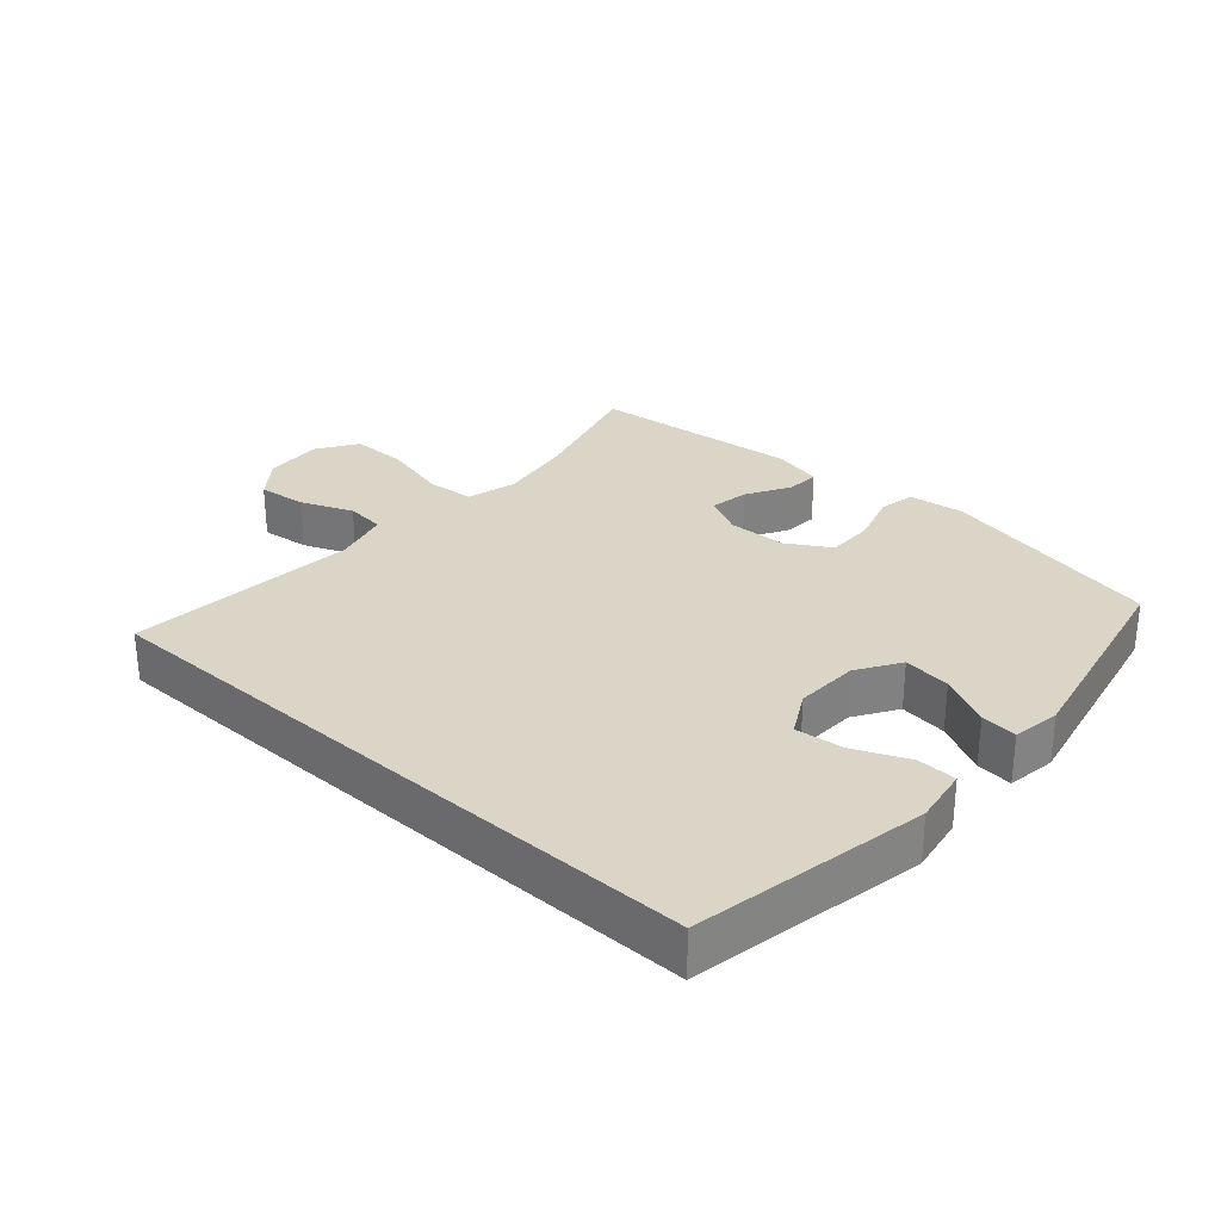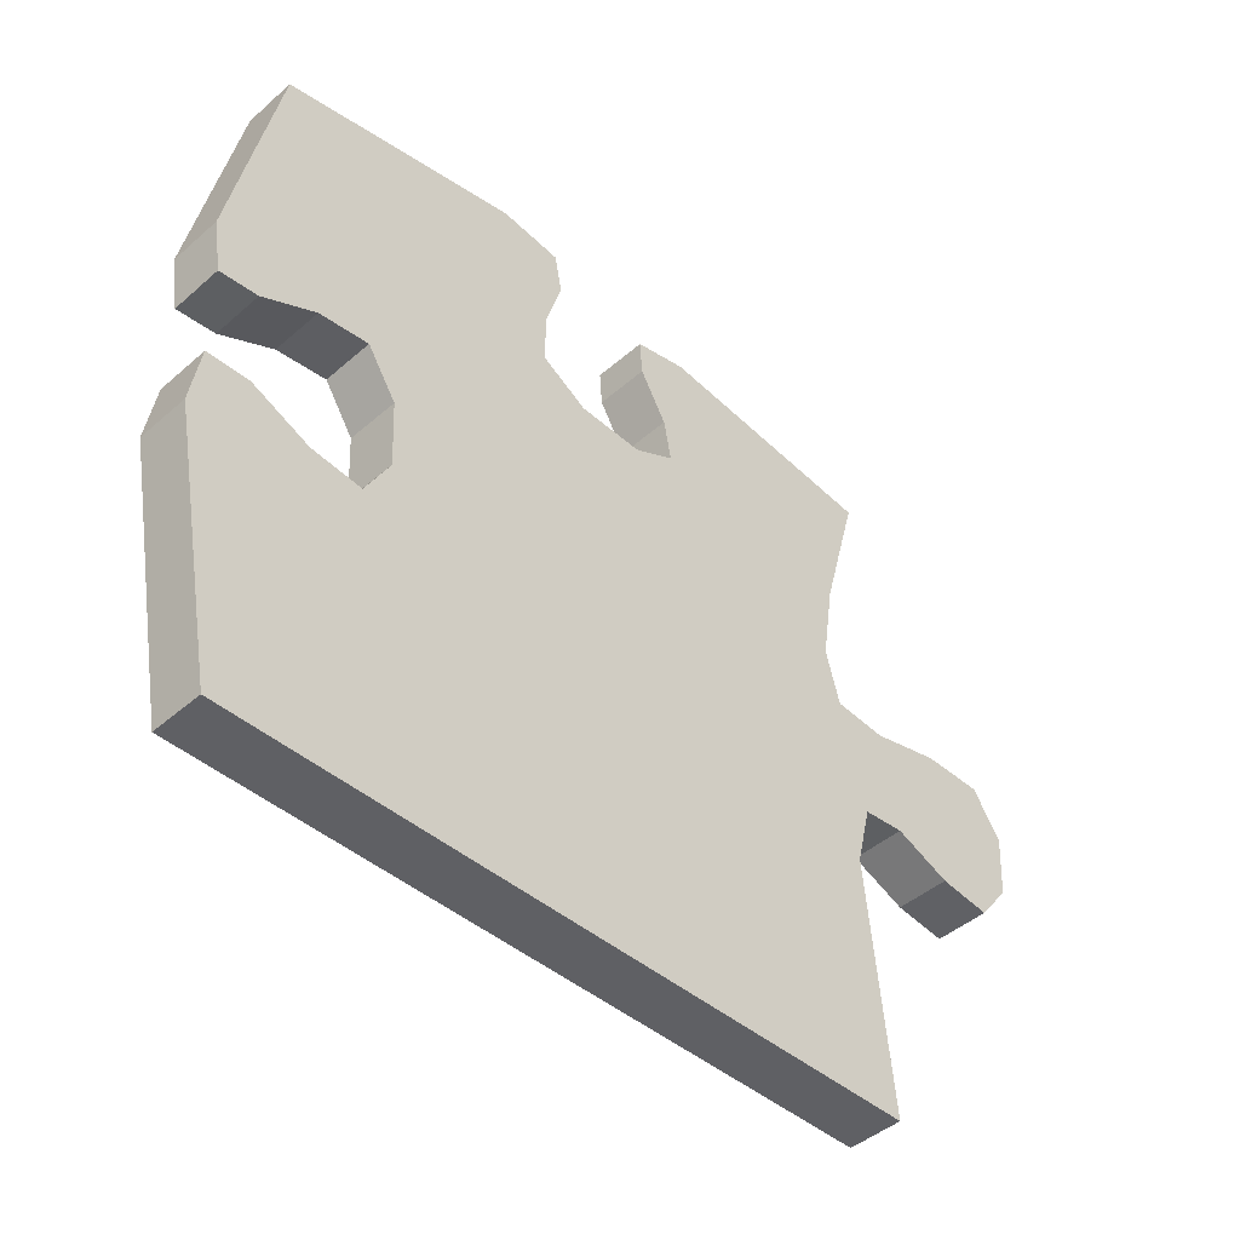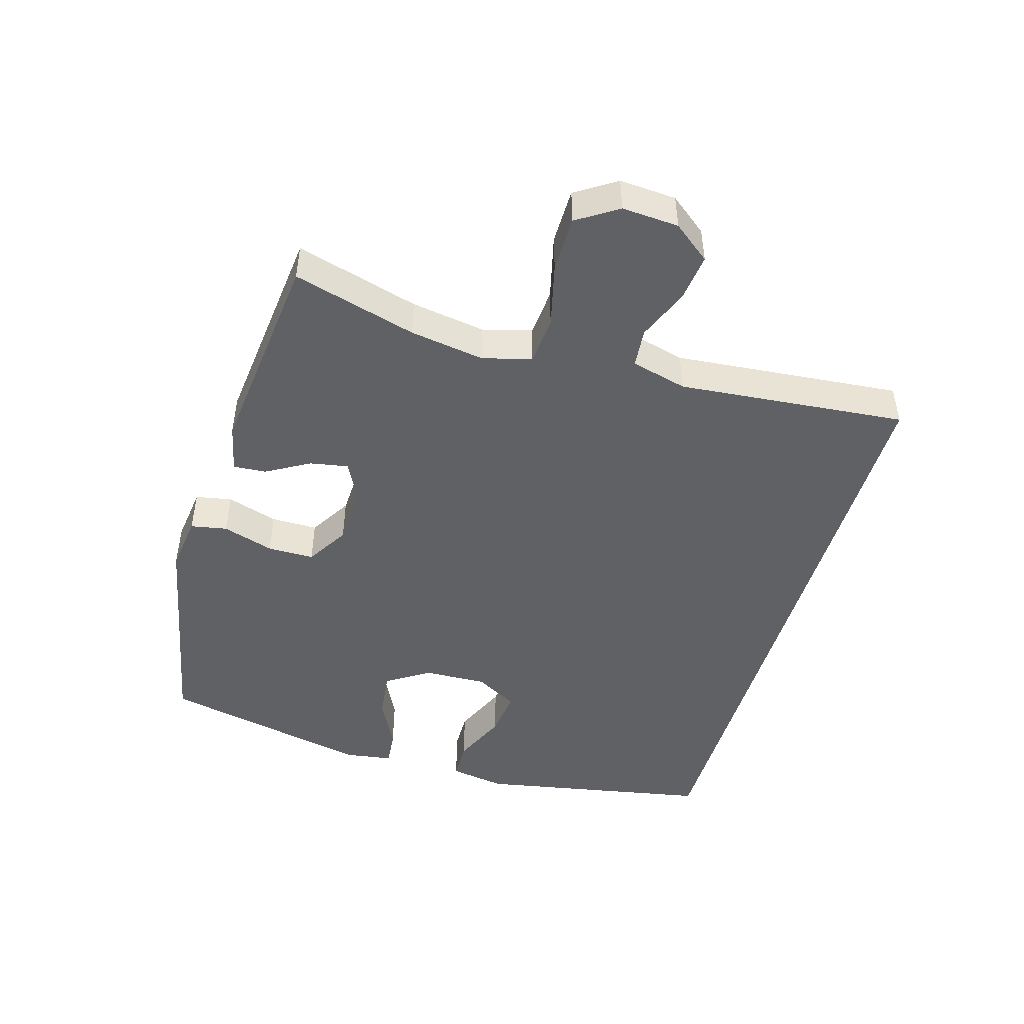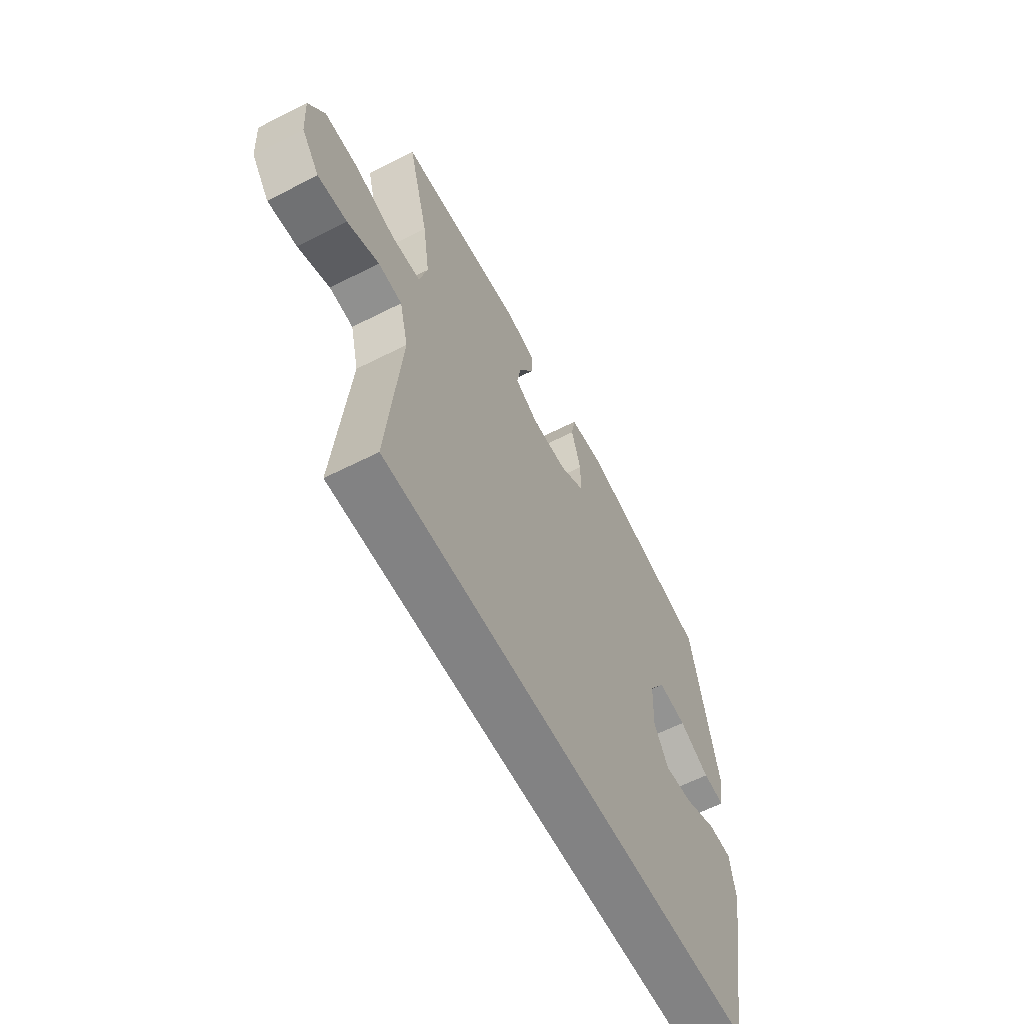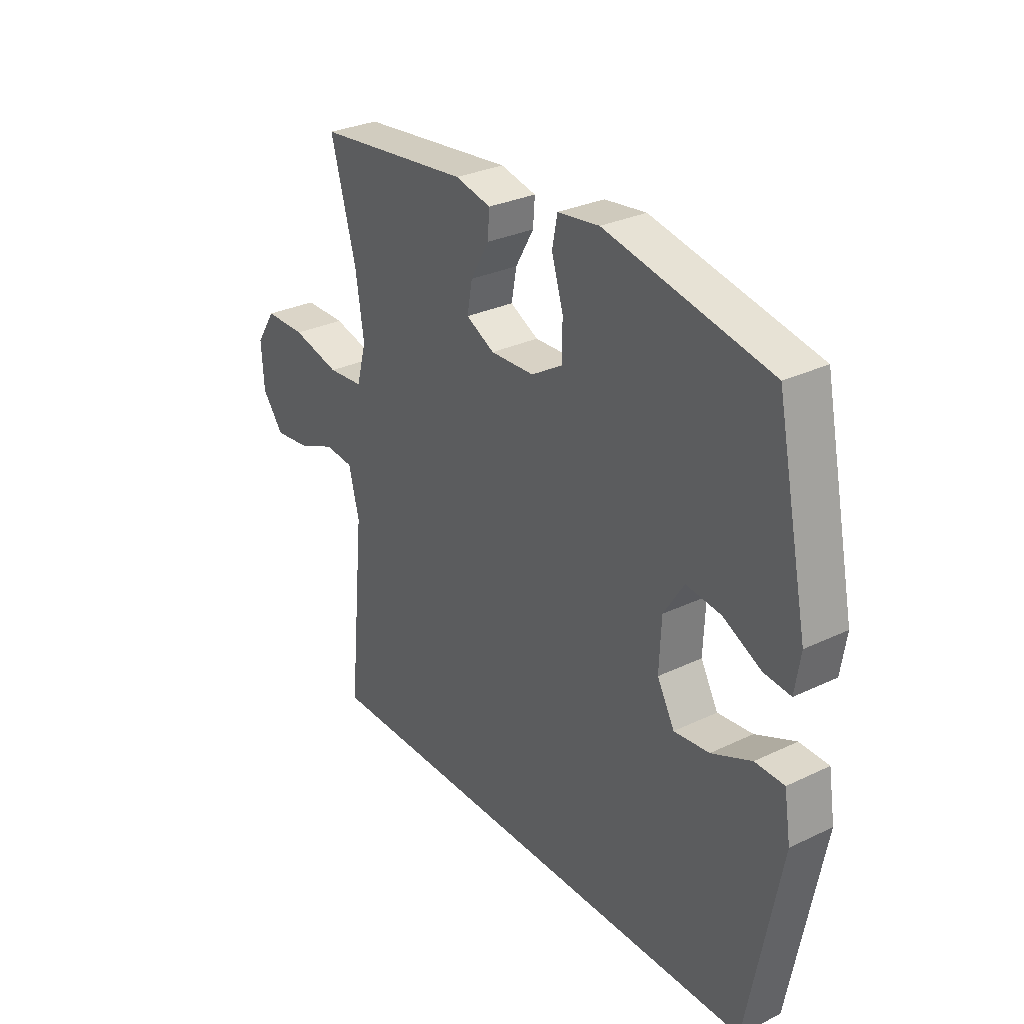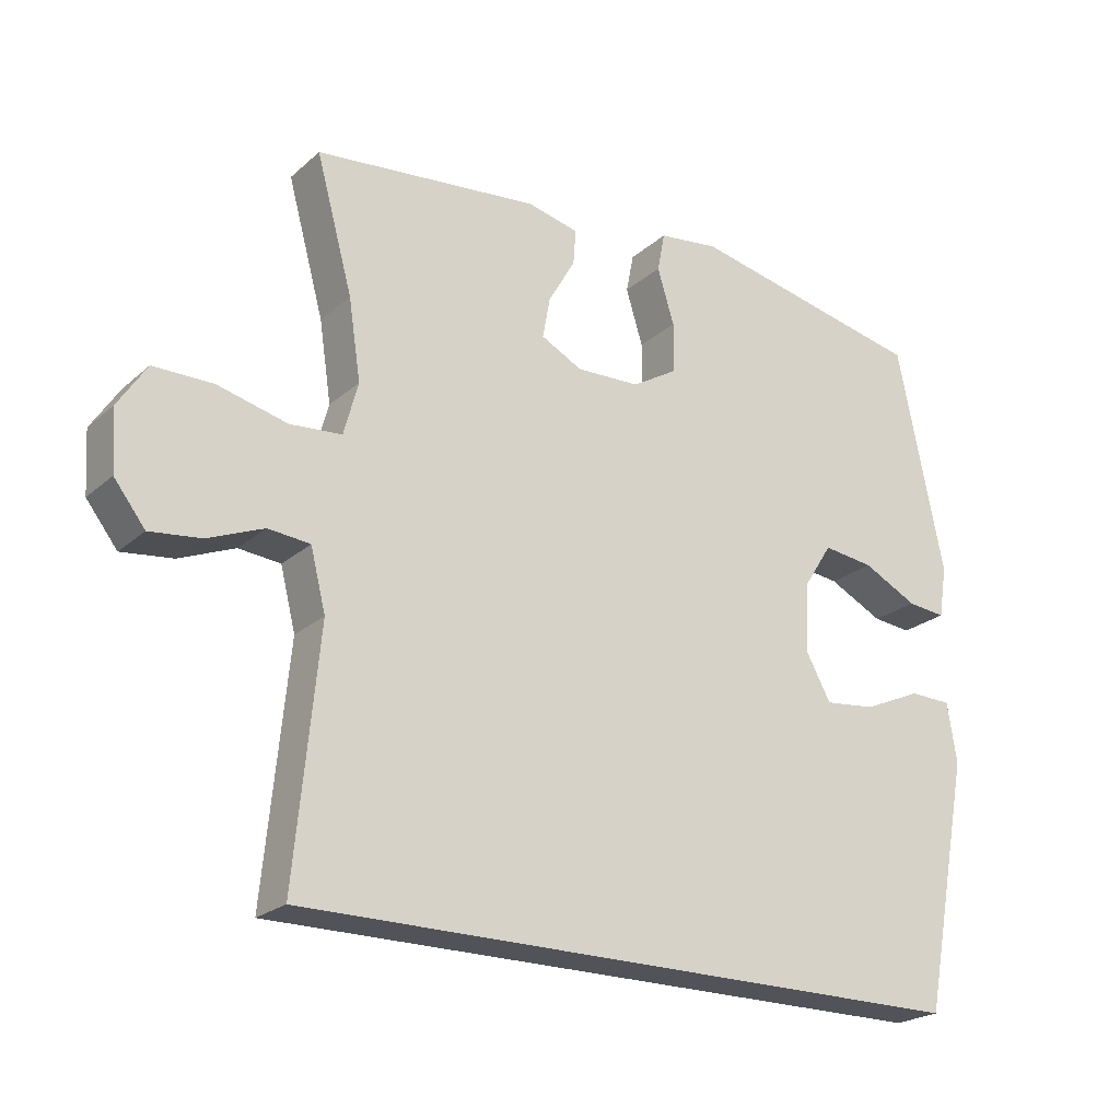
<metadata>
{"format":"obj","ext":"obj","renderer":"f3d","projection":"perspective","resolution":1024,"background":"white","views":[{"elev":29.6,"azim":-138.4,"up":"+Y"},{"elev":-44.6,"azim":-44.7,"up":"+Z"},{"elev":-47.5,"azim":73.5,"up":"+Y"},{"elev":-60.9,"azim":117.4,"up":"+Z"},{"elev":29.7,"azim":-125.1,"up":"+Z"},{"elev":-22.7,"azim":145.2,"up":"+Z"}]}
</metadata>
<code>
o path366
v -0.5819 0.0375 0.1622
v -0.57 0.0375 0.08597
v -0.5131 0.0375 0.09164
v -0.4323 0.0375 0.1326
v -0.3575 0.0375 0.1418
v -0.3143 0.0375 0.07444
v -0.3098 0.0375 -0.02588
v -0.347 0.0375 -0.09354
v -0.4222 0.0375 -0.0853
v -0.5078 0.0375 -0.04758
v -0.5698 0.0375 -0.04918
v -0.5838 0.0375 -0.1377
v -0.5133 0.0375 -0.5063
v 0.4886 0.0375 -0.5063
v 0.4535 0.0375 -0.1445
v 0.4759 0.0375 -0.05536
v 0.5377 0.0375 -0.04942
v 0.6197 0.0375 -0.08293
v 0.6953 0.0375 -0.09201
v 0.741 0.0375 -0.03295
v 0.7465 0.0375 0.05728
v 0.7048 0.0375 0.1215
v 0.6165 0.0375 0.1218
v 0.5143 0.0375 0.09635
v 0.4381 0.0375 0.1028
v 0.4171 0.0375 0.1808
v 0.4348 0.0375 0.2988
v 0.4886 0.0375 0.4954
v 0.1578 0.0375 0.5306
v 0.08105 0.0375 0.5131
v 0.08475 0.0375 0.4611
v 0.1243 0.0375 0.3925
v 0.1355 0.0375 0.332
v 0.07456 0.0375 0.3005
v -0.0193 0.0375 0.3039
v -0.08631 0.0375 0.3443
v -0.08687 0.0375 0.4181
v -0.06207 0.0375 0.4995
v -0.0732 0.0375 0.5569
v -0.1623 0.0375 0.5681
v -0.5133 0.0375 0.4954
v -0.5819 -0.0375 0.1622
v -0.57 -0.0375 0.08597
v -0.5131 -0.0375 0.09164
v -0.4323 -0.0375 0.1326
v -0.3575 -0.0375 0.1418
v -0.3143 -0.0375 0.07444
v -0.3098 -0.0375 -0.02588
v -0.347 -0.0375 -0.09354
v -0.4222 -0.0375 -0.0853
v -0.5078 -0.0375 -0.04758
v -0.5698 -0.0375 -0.04918
v -0.5838 -0.0375 -0.1377
v -0.5133 -0.0375 -0.5063
v 0.4886 -0.0375 -0.5063
v 0.4535 -0.0375 -0.1445
v 0.4759 -0.0375 -0.05536
v 0.5377 -0.0375 -0.04942
v 0.6197 -0.0375 -0.08293
v 0.6953 -0.0375 -0.09201
v 0.741 -0.0375 -0.03295
v 0.7465 -0.0375 0.05728
v 0.7048 -0.0375 0.1215
v 0.6165 -0.0375 0.1218
v 0.5143 -0.0375 0.09635
v 0.4381 -0.0375 0.1028
v 0.4171 -0.0375 0.1808
v 0.4348 -0.0375 0.2988
v 0.4886 -0.0375 0.4954
v 0.1578 -0.0375 0.5306
v 0.08105 -0.0375 0.5131
v 0.08475 -0.0375 0.4611
v 0.1243 -0.0375 0.3925
v 0.1355 -0.0375 0.332
v 0.07456 -0.0375 0.3005
v -0.0193 -0.0375 0.3039
v -0.08631 -0.0375 0.3443
v -0.08687 -0.0375 0.4181
v -0.06207 -0.0375 0.4995
v -0.0732 -0.0375 0.5569
v -0.1623 -0.0375 0.5681
v -0.5133 -0.0375 0.4954
v -0.0732 0.0375 0.5569
v -0.0732 0.0375 0.5569
v -0.1623 0.0375 0.5681
v -0.06207 0.0375 0.4995
v 0.1578 0.0375 0.5306
v 0.08105 0.0375 0.5131
v 0.08105 0.0375 0.5131
v 0.08475 0.0375 0.4611
v 0.4886 0.0375 0.4954
v 0.4886 0.0375 0.4954
v -0.5133 0.0375 0.4954
v -0.5133 0.0375 0.4954
v -0.08687 0.0375 0.4181
v 0.1243 0.0375 0.3925
v -0.08631 0.0375 0.3443
v 0.4348 0.0375 0.2988
v 0.1355 0.0375 0.332
v 0.1355 0.0375 0.332
v -0.0193 0.0375 0.3039
v 0.07456 0.0375 0.3005
v 0.4171 0.0375 0.1808
v -0.5819 0.0375 0.1622
v 0.4381 0.0375 0.1028
v 0.4381 0.0375 0.1028
v -0.4323 0.0375 0.1326
v -0.3575 0.0375 0.1418
v -0.3575 0.0375 0.1418
v -0.57 0.0375 0.08597
v -0.57 0.0375 0.08597
v -0.3143 0.0375 0.07444
v -0.5131 0.0375 0.09164
v 0.7048 0.0375 0.1215
v 0.6165 0.0375 0.1218
v 0.5143 0.0375 0.09635
v 0.7465 0.0375 0.05728
v -0.3098 0.0375 -0.02588
v 0.741 0.0375 -0.03295
v -0.347 0.0375 -0.09354
v -0.347 0.0375 -0.09354
v 0.6953 0.0375 -0.09201
v -0.4222 0.0375 -0.0853
v -0.5078 0.0375 -0.04758
v -0.5698 0.0375 -0.04918
v -0.5698 0.0375 -0.04918
v -0.5838 0.0375 -0.1377
v 0.6197 0.0375 -0.08293
v 0.5377 0.0375 -0.04942
v 0.4759 0.0375 -0.05536
v 0.4759 0.0375 -0.05536
v 0.4535 0.0375 -0.1445
v 0.4886 0.0375 -0.5063
v 0.4886 0.0375 -0.5063
v -0.5133 0.0375 -0.5063
v -0.5133 0.0375 -0.5063
v -0.0732 -0.0375 0.5569
v -0.0732 -0.0375 0.5569
v -0.1623 -0.0375 0.5681
v -0.06207 -0.0375 0.4995
v 0.1578 -0.0375 0.5306
v 0.08105 -0.0375 0.5131
v 0.08105 -0.0375 0.5131
v 0.08475 -0.0375 0.4611
v 0.4886 -0.0375 0.4954
v 0.4886 -0.0375 0.4954
v -0.5133 -0.0375 0.4954
v -0.5133 -0.0375 0.4954
v -0.08687 -0.0375 0.4181
v 0.1243 -0.0375 0.3925
v -0.08631 -0.0375 0.3443
v 0.4348 -0.0375 0.2988
v 0.1355 -0.0375 0.332
v 0.1355 -0.0375 0.332
v -0.0193 -0.0375 0.3039
v 0.07456 -0.0375 0.3005
v 0.4171 -0.0375 0.1808
v -0.5819 -0.0375 0.1622
v 0.4381 -0.0375 0.1028
v 0.4381 -0.0375 0.1028
v -0.4323 -0.0375 0.1326
v -0.3575 -0.0375 0.1418
v -0.3575 -0.0375 0.1418
v -0.57 -0.0375 0.08597
v -0.57 -0.0375 0.08597
v -0.3143 -0.0375 0.07444
v -0.5131 -0.0375 0.09164
v 0.7048 -0.0375 0.1215
v 0.6165 -0.0375 0.1218
v 0.5143 -0.0375 0.09635
v 0.7465 -0.0375 0.05728
v -0.3098 -0.0375 -0.02588
v 0.741 -0.0375 -0.03295
v -0.347 -0.0375 -0.09354
v -0.347 -0.0375 -0.09354
v 0.6953 -0.0375 -0.09201
v -0.4222 -0.0375 -0.0853
v -0.5078 -0.0375 -0.04758
v -0.5698 -0.0375 -0.04918
v -0.5698 -0.0375 -0.04918
v -0.5838 -0.0375 -0.1377
v 0.6197 -0.0375 -0.08293
v 0.5377 -0.0375 -0.04942
v 0.4759 -0.0375 -0.05536
v 0.4759 -0.0375 -0.05536
v 0.4535 -0.0375 -0.1445
v 0.4886 -0.0375 -0.5063
v 0.4886 -0.0375 -0.5063
v -0.5133 -0.0375 -0.5063
v -0.5133 -0.0375 -0.5063
f 147 149 139
f 173 182 176
f 184 183 170
f 171 182 173
f 150 141 144
f 178 181 177
f 162 147 161
f 177 189 174
f 167 158 164
f 144 141 142
f 184 170 159
f 158 161 147
f 152 153 157
f 186 184 159
f 156 186 159
f 183 182 169
f 139 140 137
f 147 151 149
f 151 166 155
f 169 182 171
f 161 158 167
f 166 151 162
f 141 152 145
f 179 181 178
f 170 183 169
f 174 186 172
f 153 152 150
f 169 171 168
f 159 157 156
f 172 186 156
f 156 157 153
f 187 186 174
f 187 174 189
f 141 150 152
f 155 172 156
f 166 172 155
f 181 189 177
f 149 140 139
f 147 162 151
f 84 40 81 138
f 38 39 80 79
f 29 89 143 70
f 30 31 72 71
f 92 29 70 146
f 40 94 148 81
f 37 38 79 78
f 31 32 73 72
f 36 37 78 77
f 27 28 69 68
f 32 100 154 73
f 35 36 77 76
f 33 34 75 74
f 34 35 76 75
f 26 27 68 67
f 41 1 42 82
f 106 26 67 160
f 4 109 163 45
f 1 111 165 42
f 5 6 47 46
f 3 4 45 44
f 2 3 44 43
f 22 23 64 63
f 23 24 65 64
f 21 22 63 62
f 24 25 66 65
f 6 7 48 47
f 20 21 62 61
f 7 121 175 48
f 19 20 61 60
f 9 10 51 50
f 10 126 180 51
f 11 12 53 52
f 18 19 60 59
f 17 18 59 58
f 131 17 58 185
f 15 16 57 56
f 8 9 50 49
f 134 15 56 188
f 136 14 55 190
f 12 13 54 53
f 93 85 95
f 119 122 128
f 130 116 129
f 117 119 128
f 96 90 87
f 124 123 127
f 108 107 93
f 123 120 135
f 113 110 104
f 90 88 87
f 130 105 116
f 104 93 107
f 98 103 99
f 132 105 130
f 102 105 132
f 129 115 128
f 85 83 86
f 93 95 97
f 97 101 112
f 115 117 128
f 107 113 104
f 112 108 97
f 87 91 98
f 125 124 127
f 116 115 129
f 120 118 132
f 99 96 98
f 115 114 117
f 105 102 103
f 118 102 132
f 102 99 103
f 133 120 132
f 133 135 120
f 87 98 96
f 101 102 118
f 112 101 118
f 127 123 135
f 95 85 86
f 93 97 108

</code>
